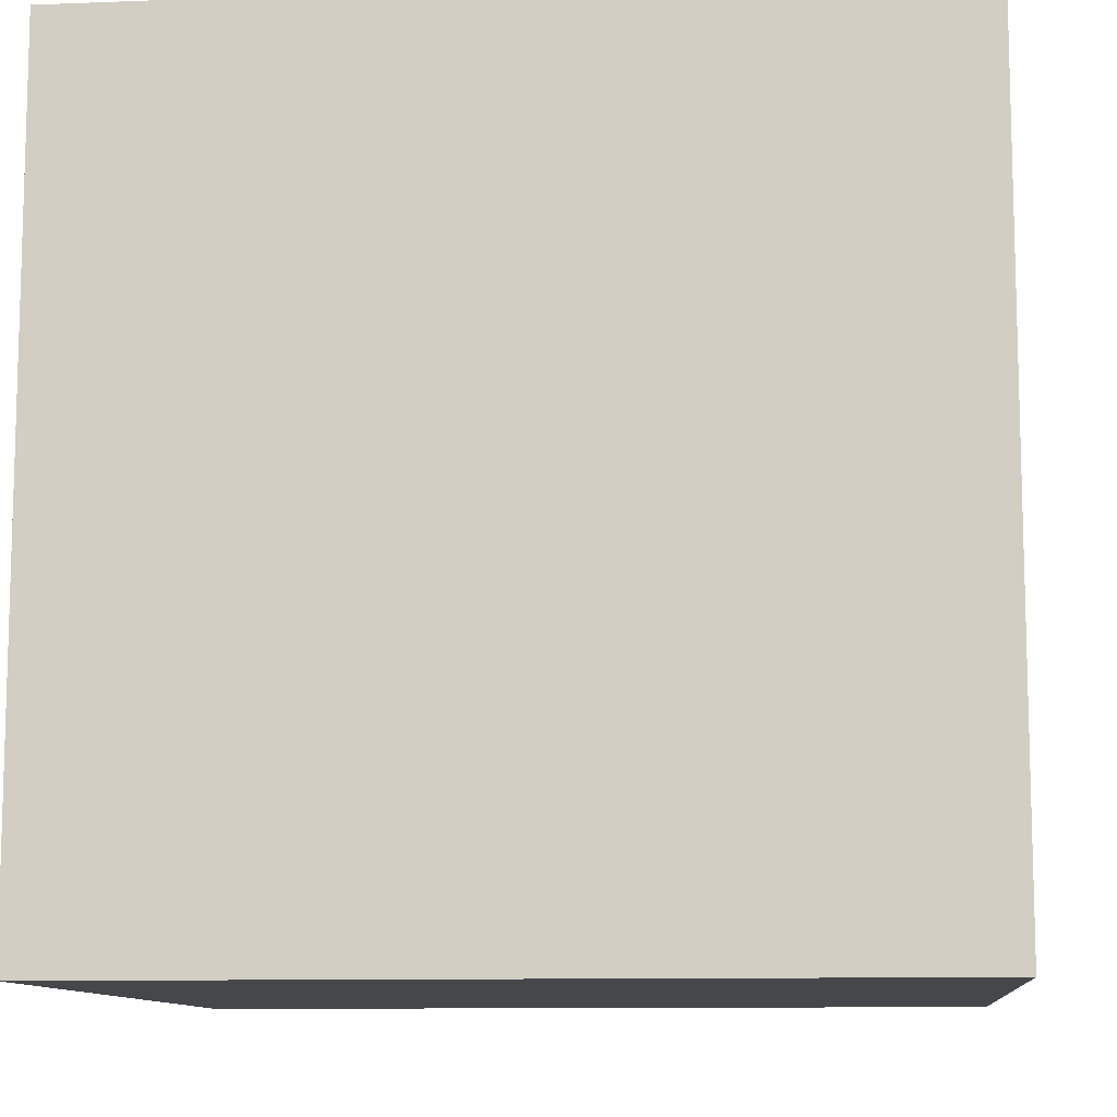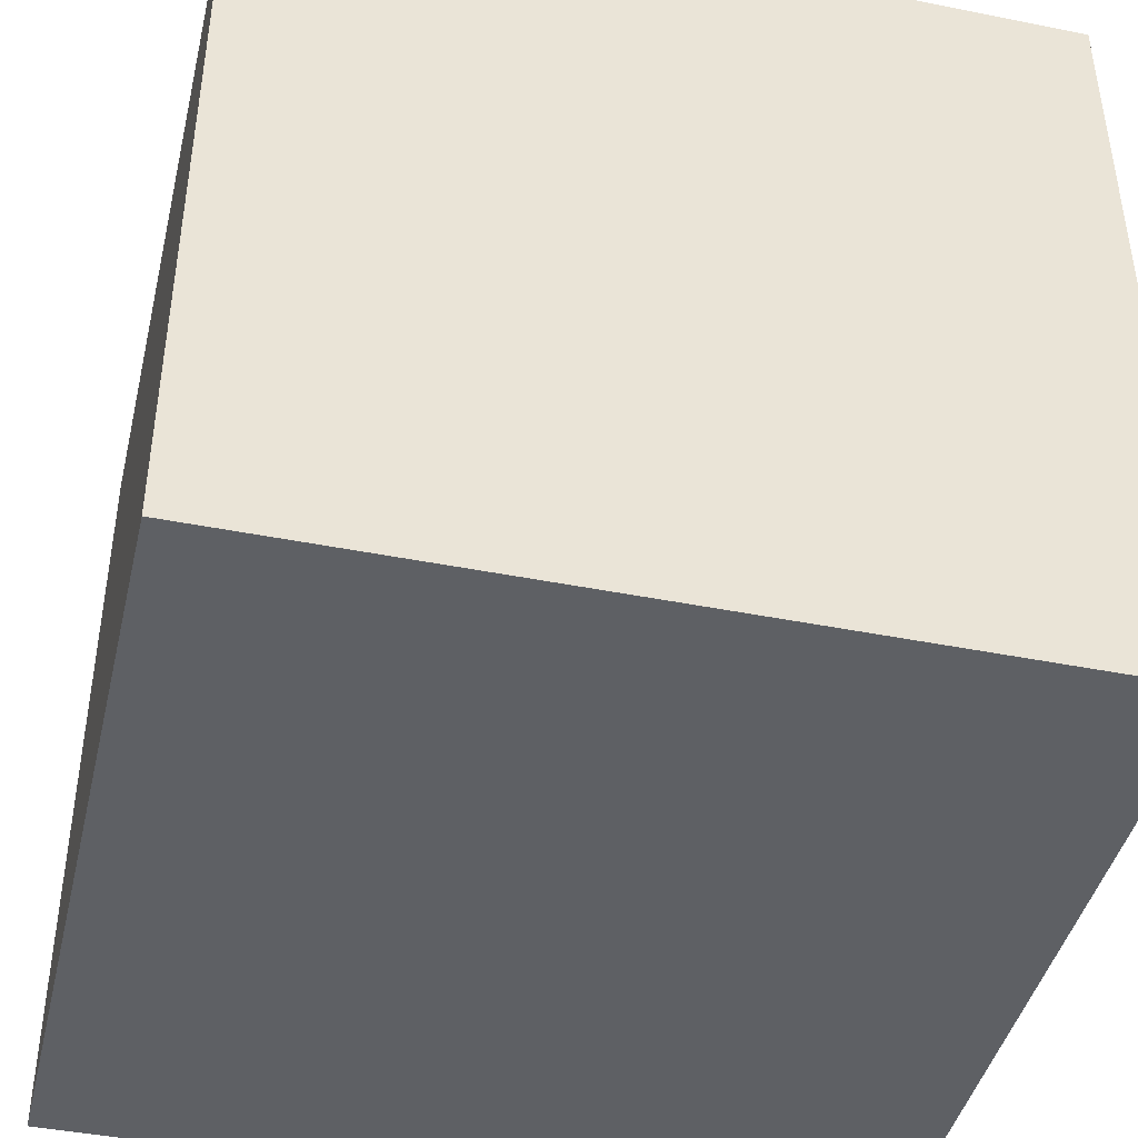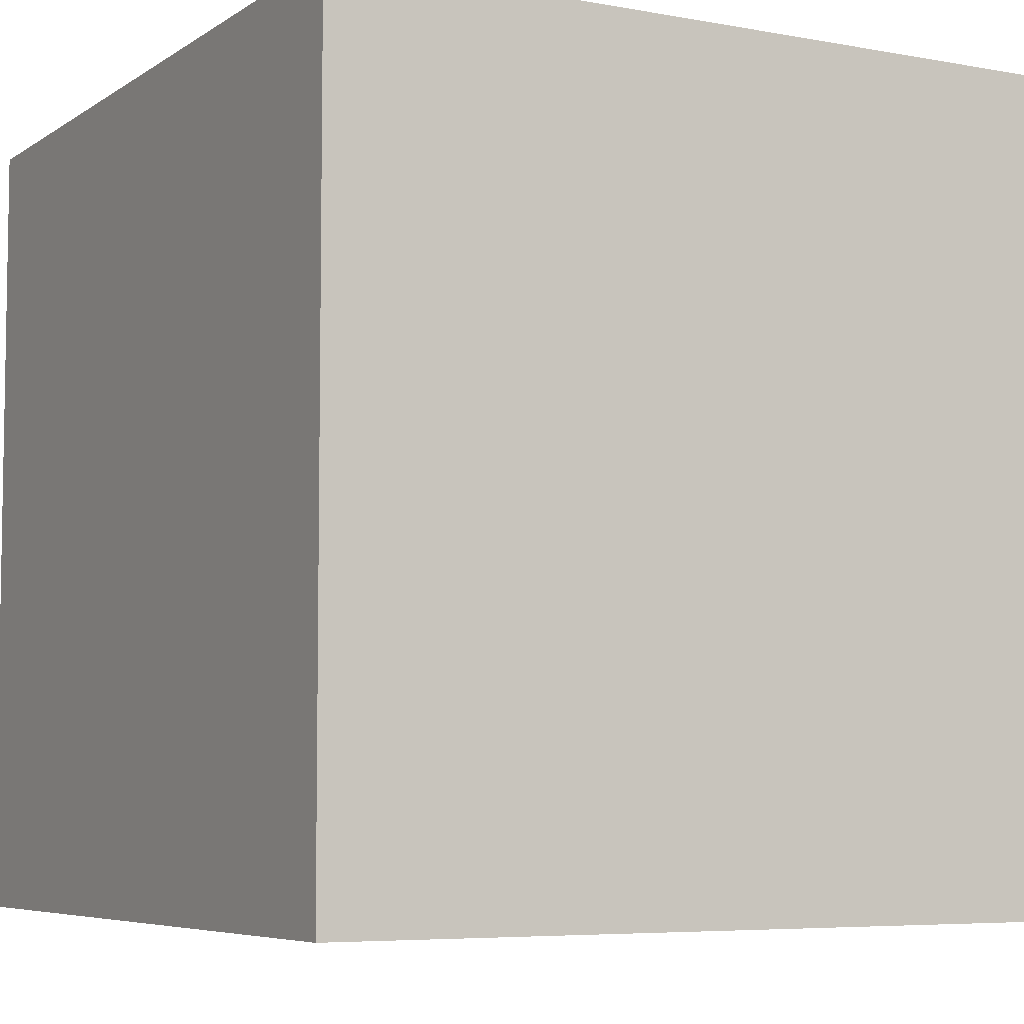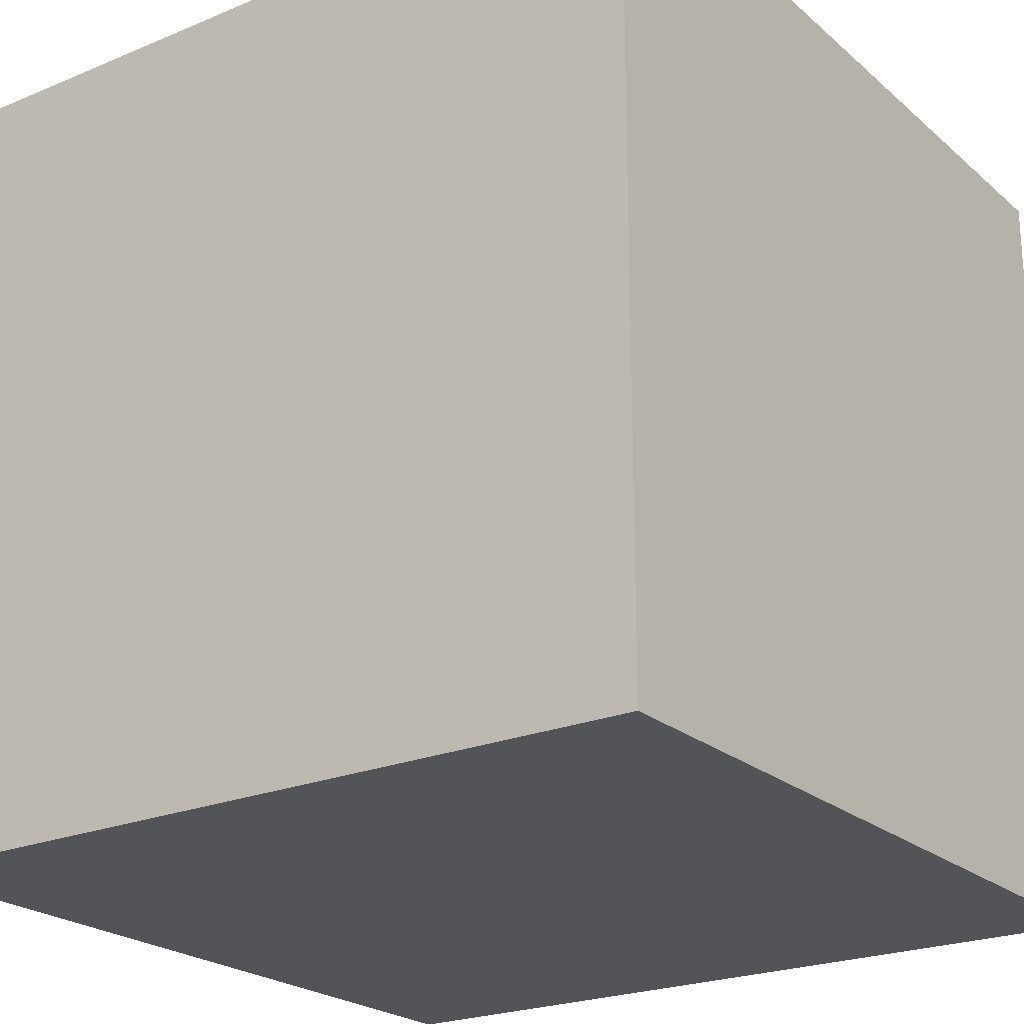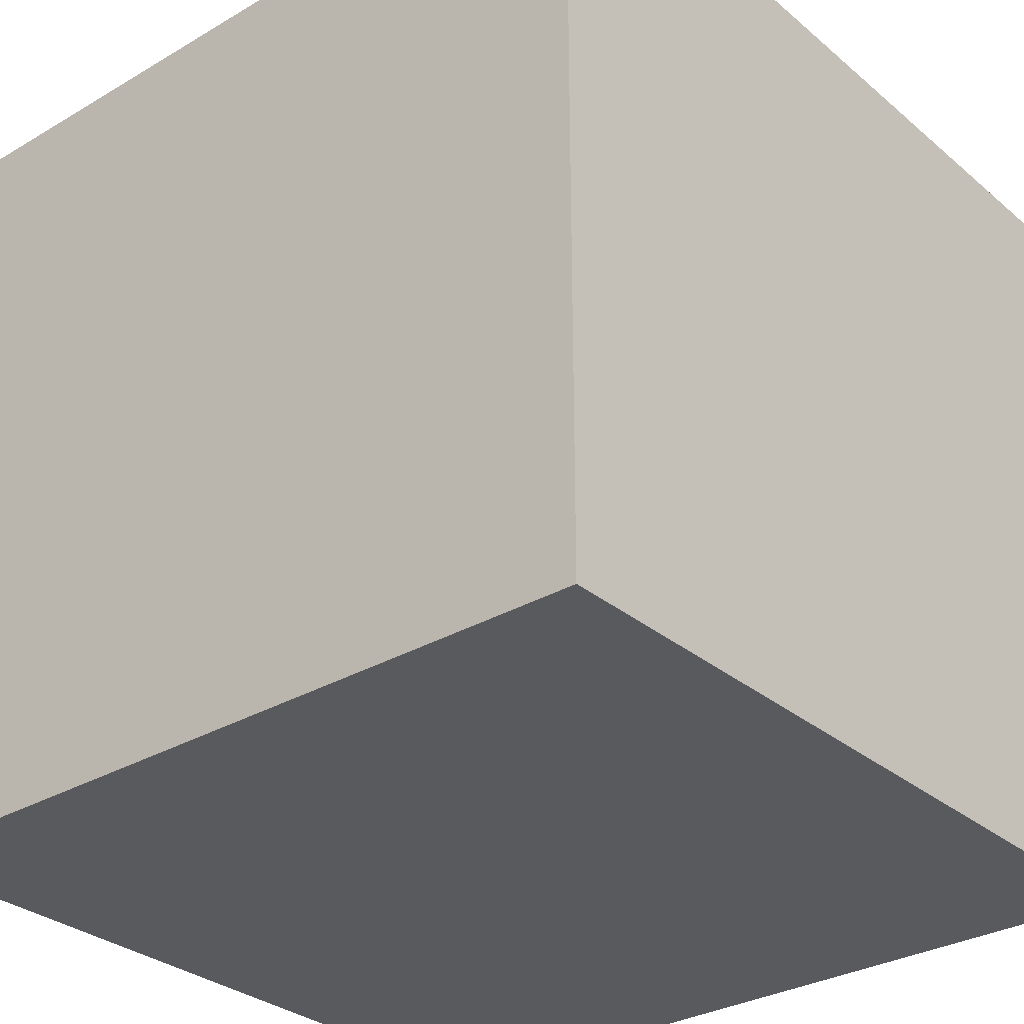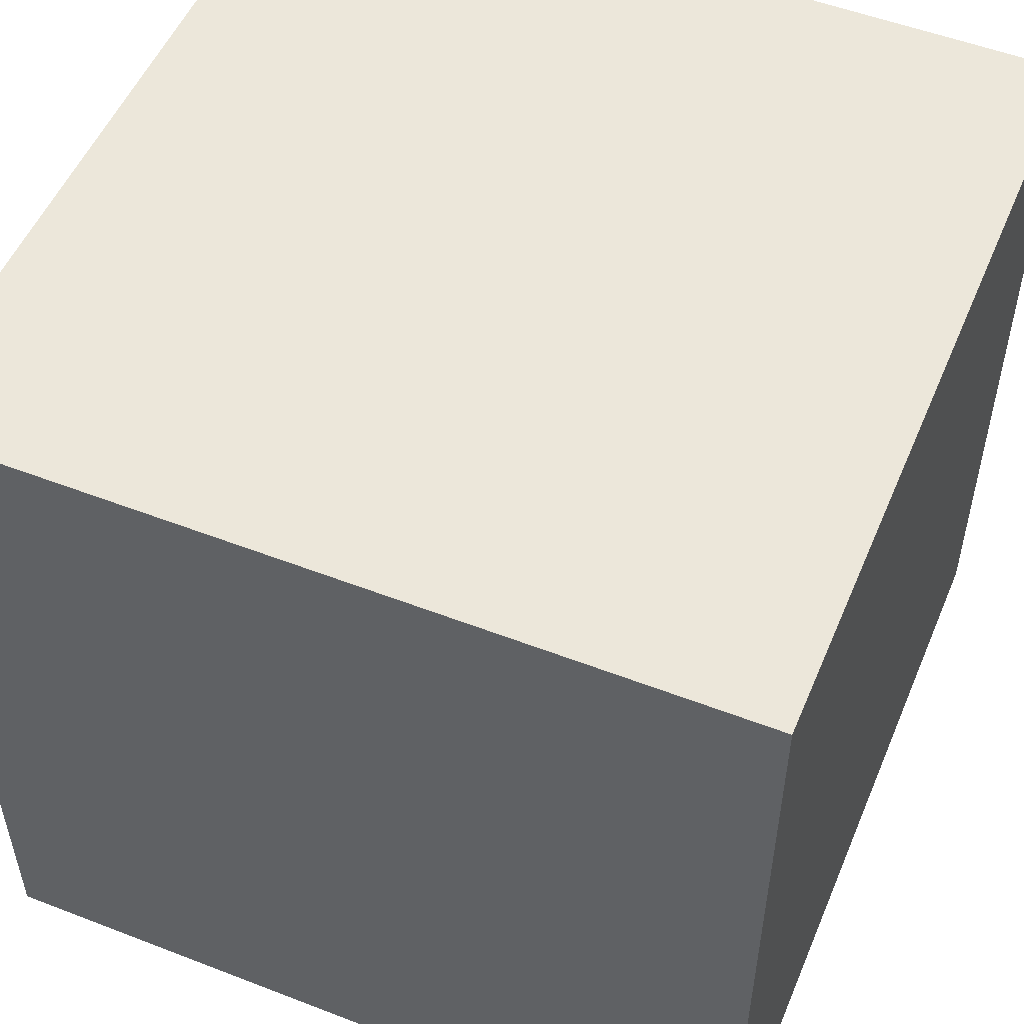
<metadata>
{"format":"obj","ext":"obj","renderer":"f3d","projection":"perspective","resolution":1024,"background":"white","views":[{"elev":-10.4,"azim":5.6,"up":"+Y"},{"elev":-43.1,"azim":76.7,"up":"+Y"},{"elev":-6.1,"azim":-119.1,"up":"+Y"},{"elev":-23.0,"azim":125.3,"up":"+Z"},{"elev":-30.9,"azim":-49.9,"up":"+Z"},{"elev":52.5,"azim":-157.4,"up":"+Z"}]}
</metadata>
<code>
o Cube
v 0.25 0.5 0.25
v 0.25 0 0.25
v -0.25 0.5 0.25
v -0.25 0 0.25
v 0.25 0.5 -0.25
v 0.25 0 -0.25
v -0.25 0.5 -0.25
v -0.25 0 -0.25
f 5 3 1
f 3 8 4
f 7 6 8
f 2 8 6
f 1 4 2
f 5 2 6
f 5 7 3
f 3 7 8
f 7 5 6
f 2 4 8
f 1 3 4
f 5 1 2

</code>
